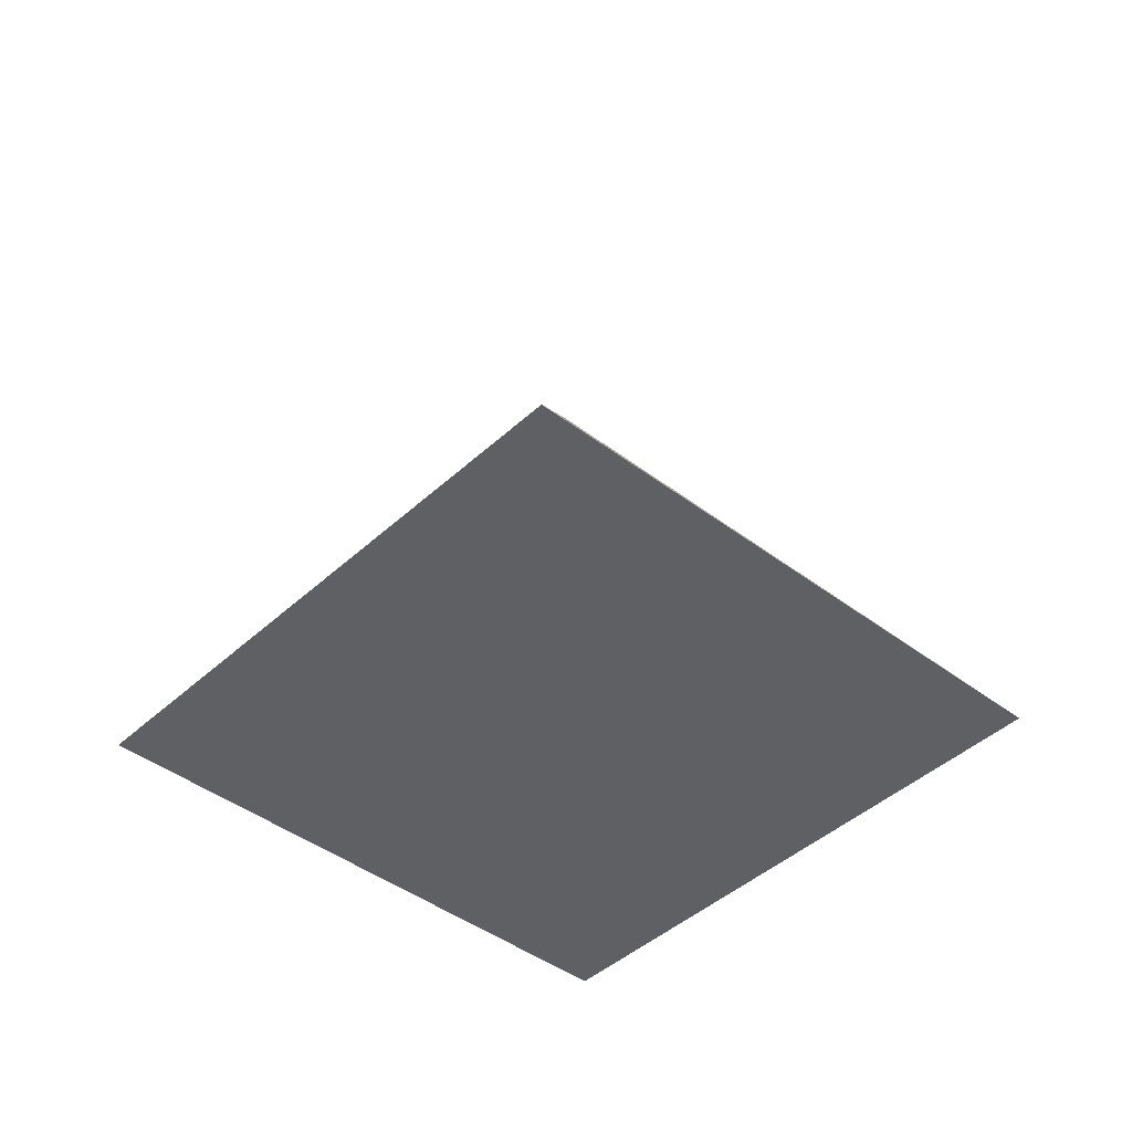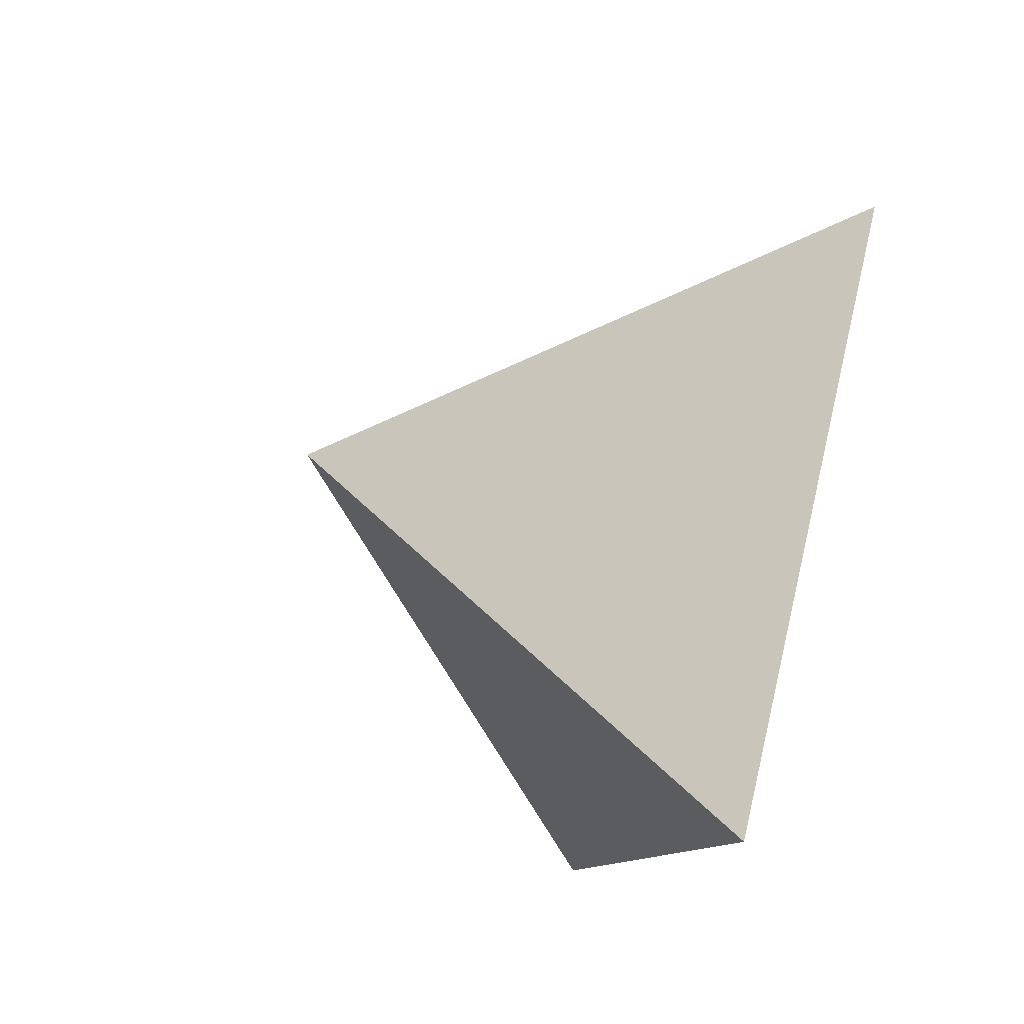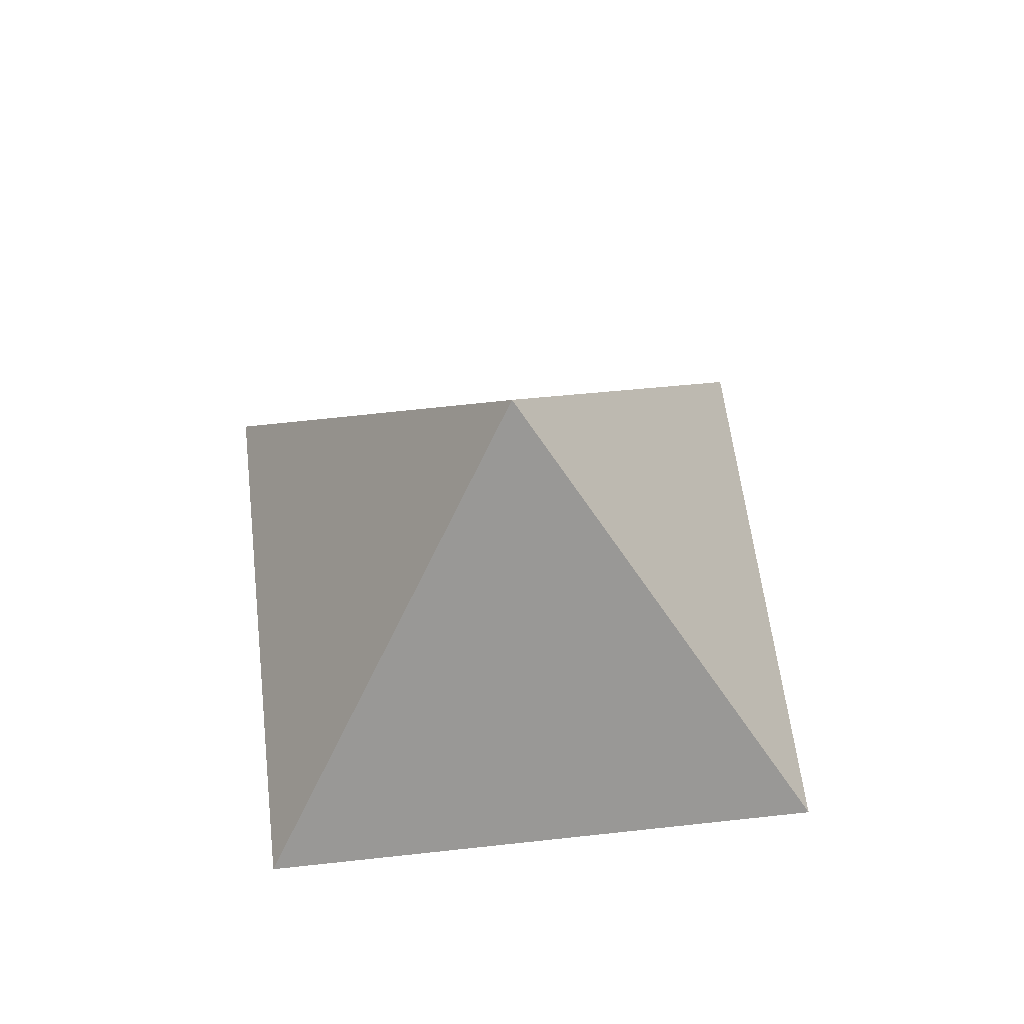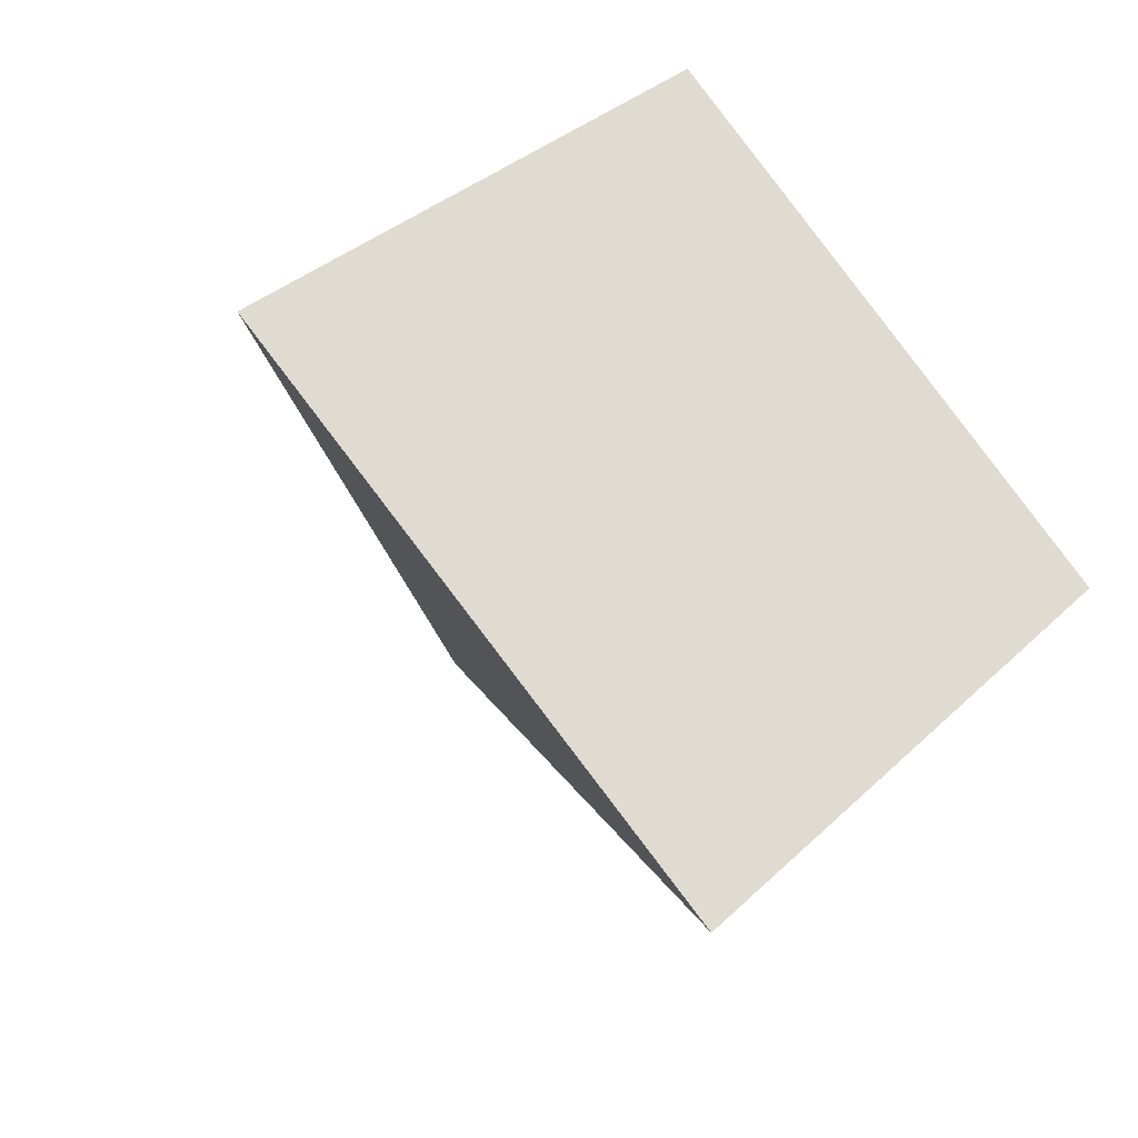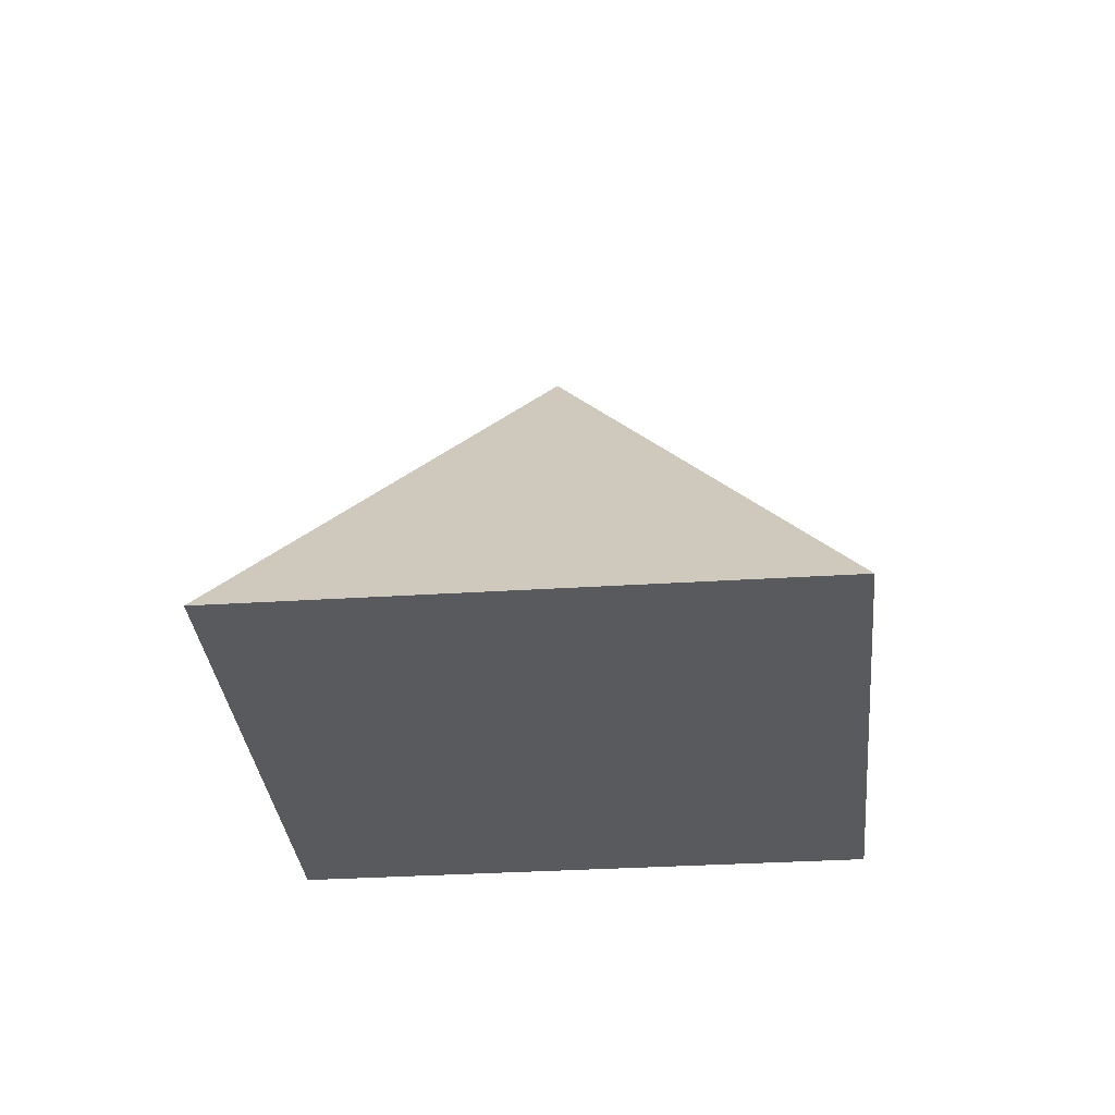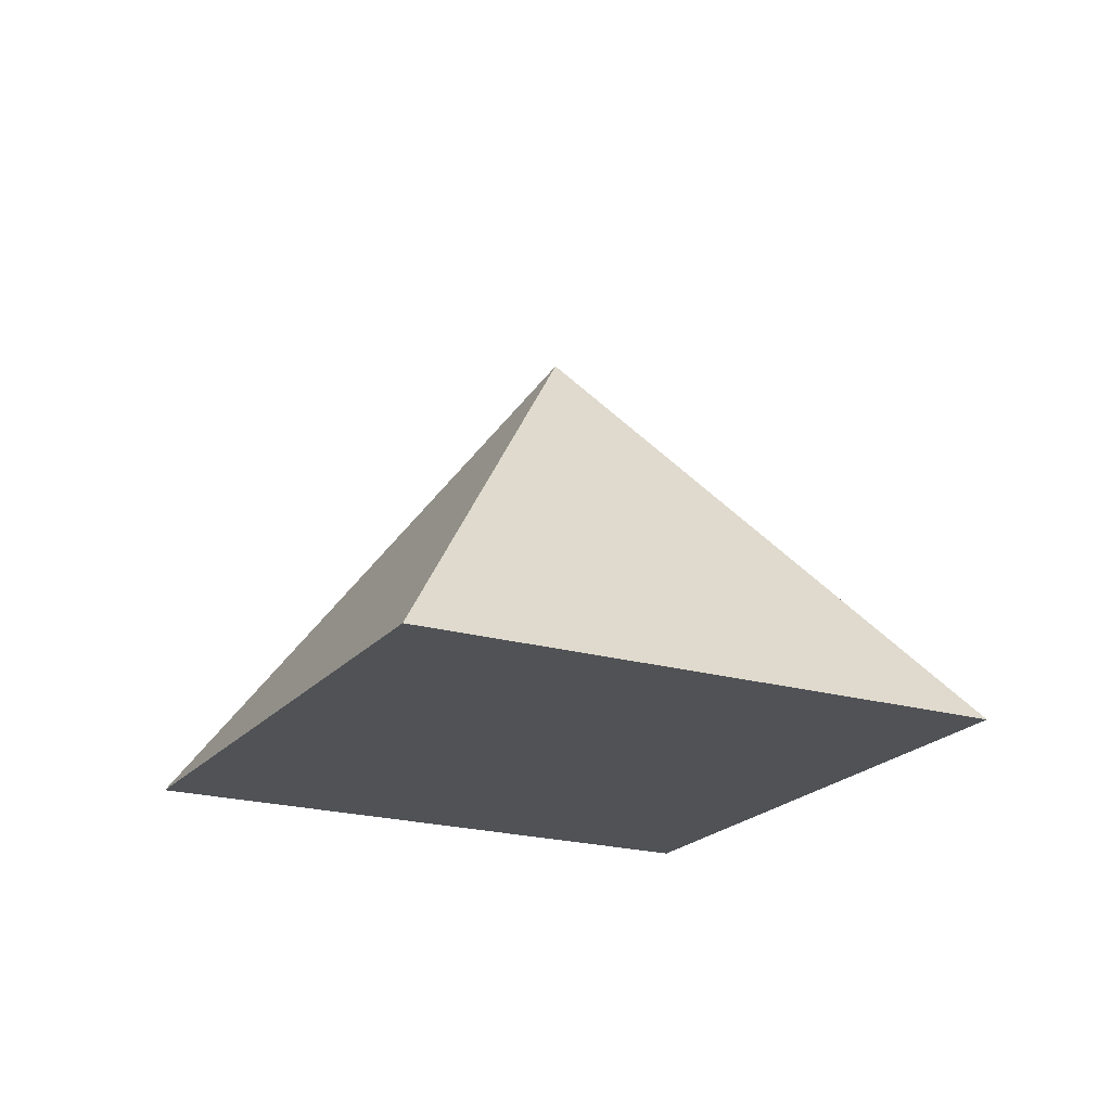
<metadata>
{"format":"obj","ext":"obj","renderer":"f3d","projection":"perspective","resolution":1024,"background":"white","views":[{"elev":-42.7,"azim":92.7,"up":"+Y"},{"elev":-57.2,"azim":-108.4,"up":"+Z"},{"elev":57.2,"azim":-141.6,"up":"+Y"},{"elev":-29.8,"azim":-30.8,"up":"+Z"},{"elev":-31.0,"azim":50.3,"up":"+Y"},{"elev":-20.6,"azim":-162.6,"up":"+Y"}]}
</metadata>
<code>
v 0 -0.3536 -0.7071
v -0.7071 -0.3536 0
v 0 -0.3536 0.7071
v 0.7071 -0.3536 0
v 0 0.3536 0
f 1 4 2
f 2 4 3
f 1 2 5
f 2 3 5
f 3 4 5
f 4 1 5

</code>
